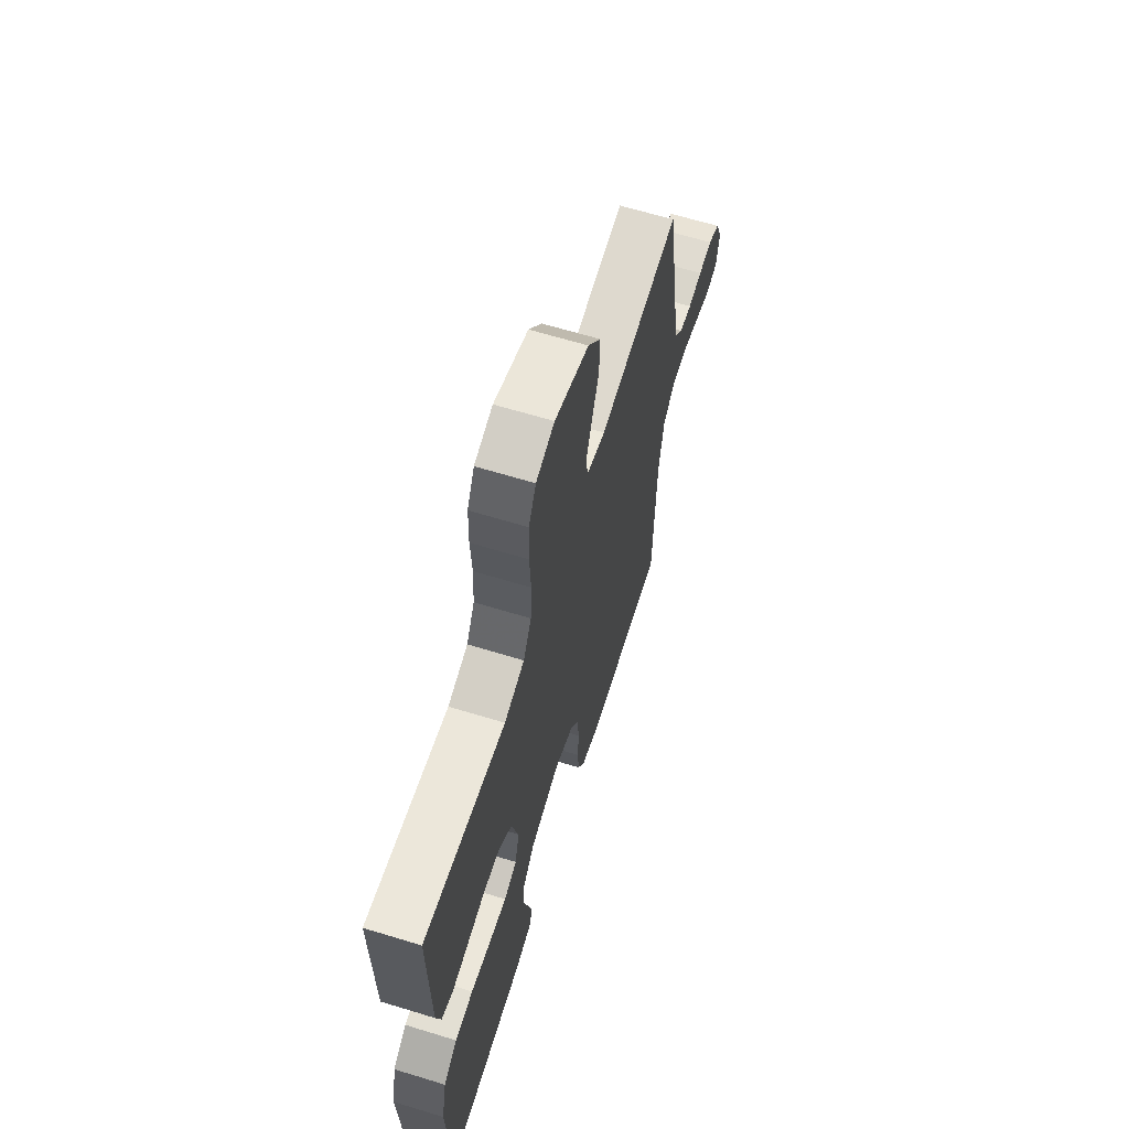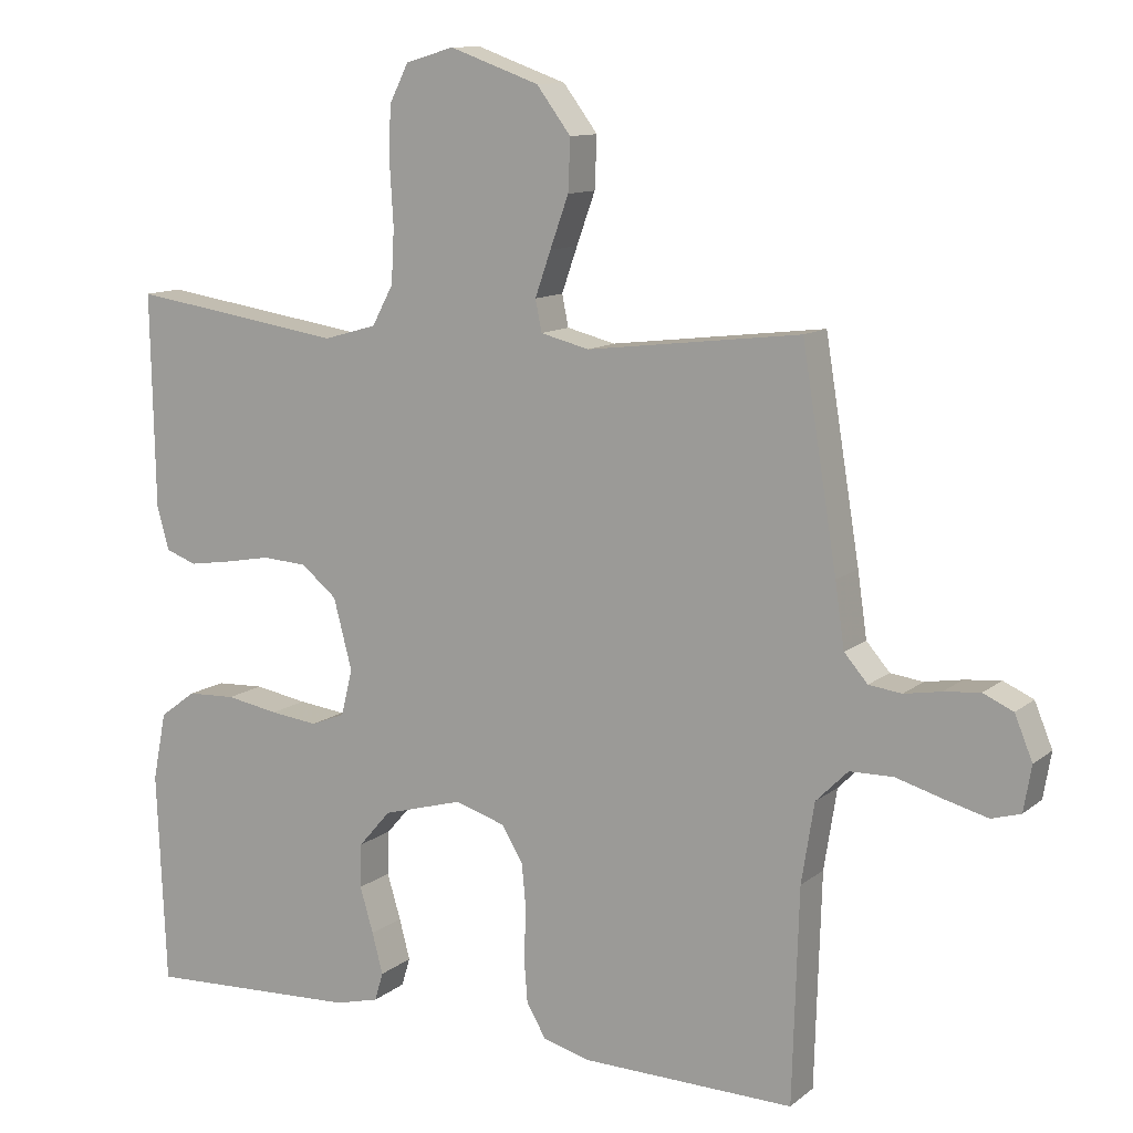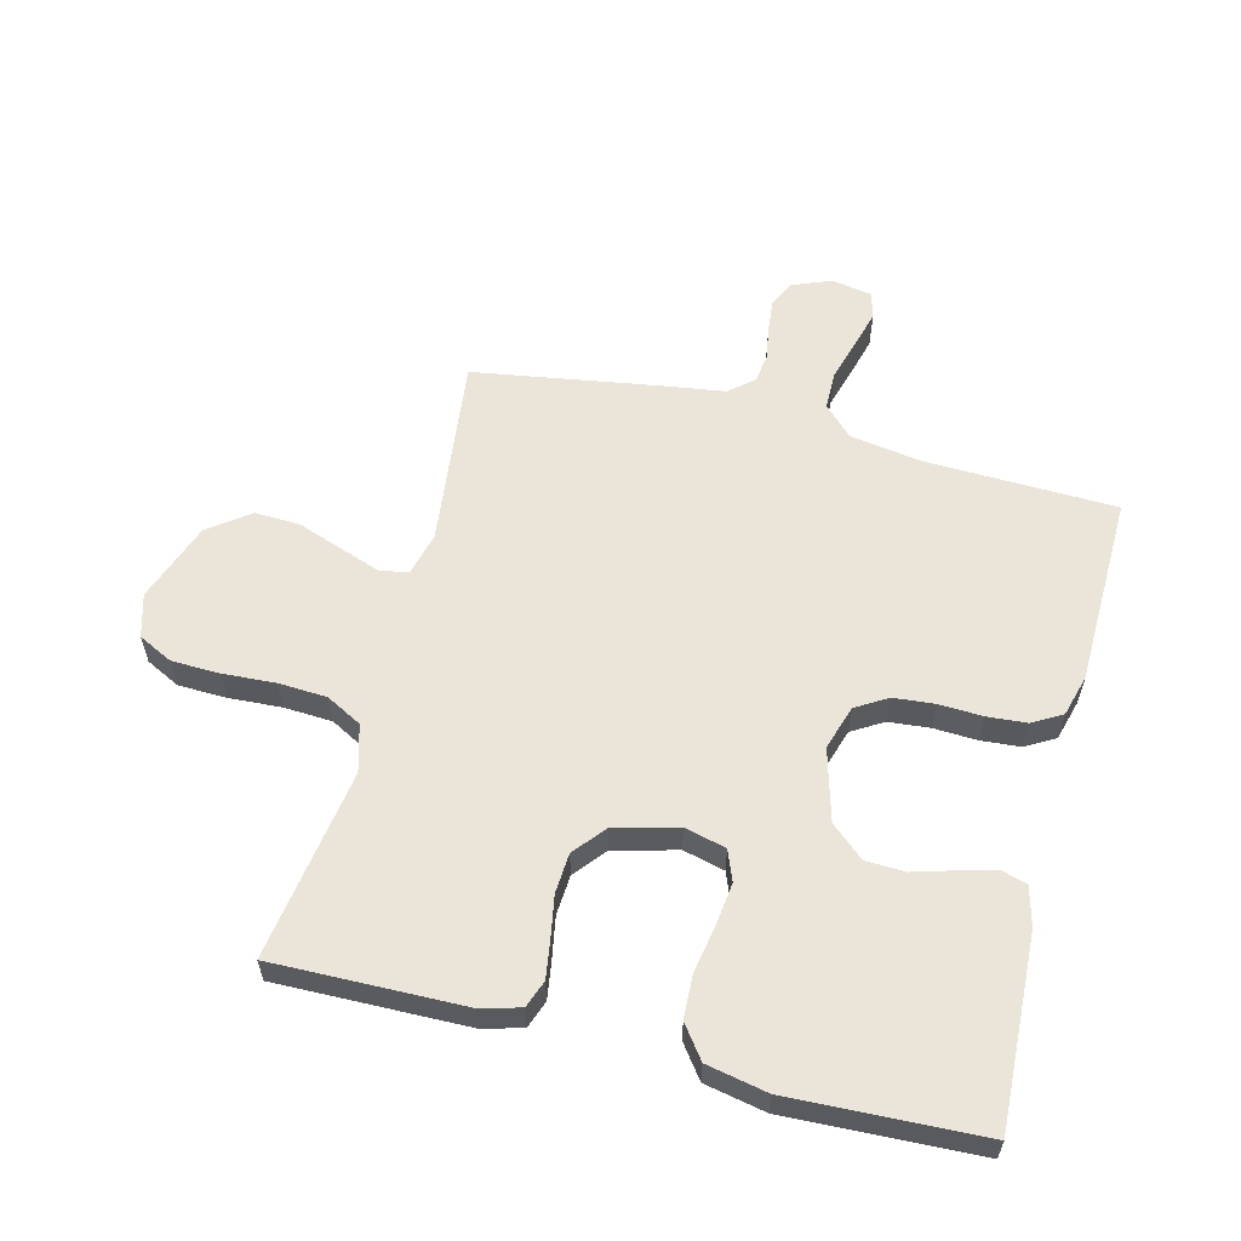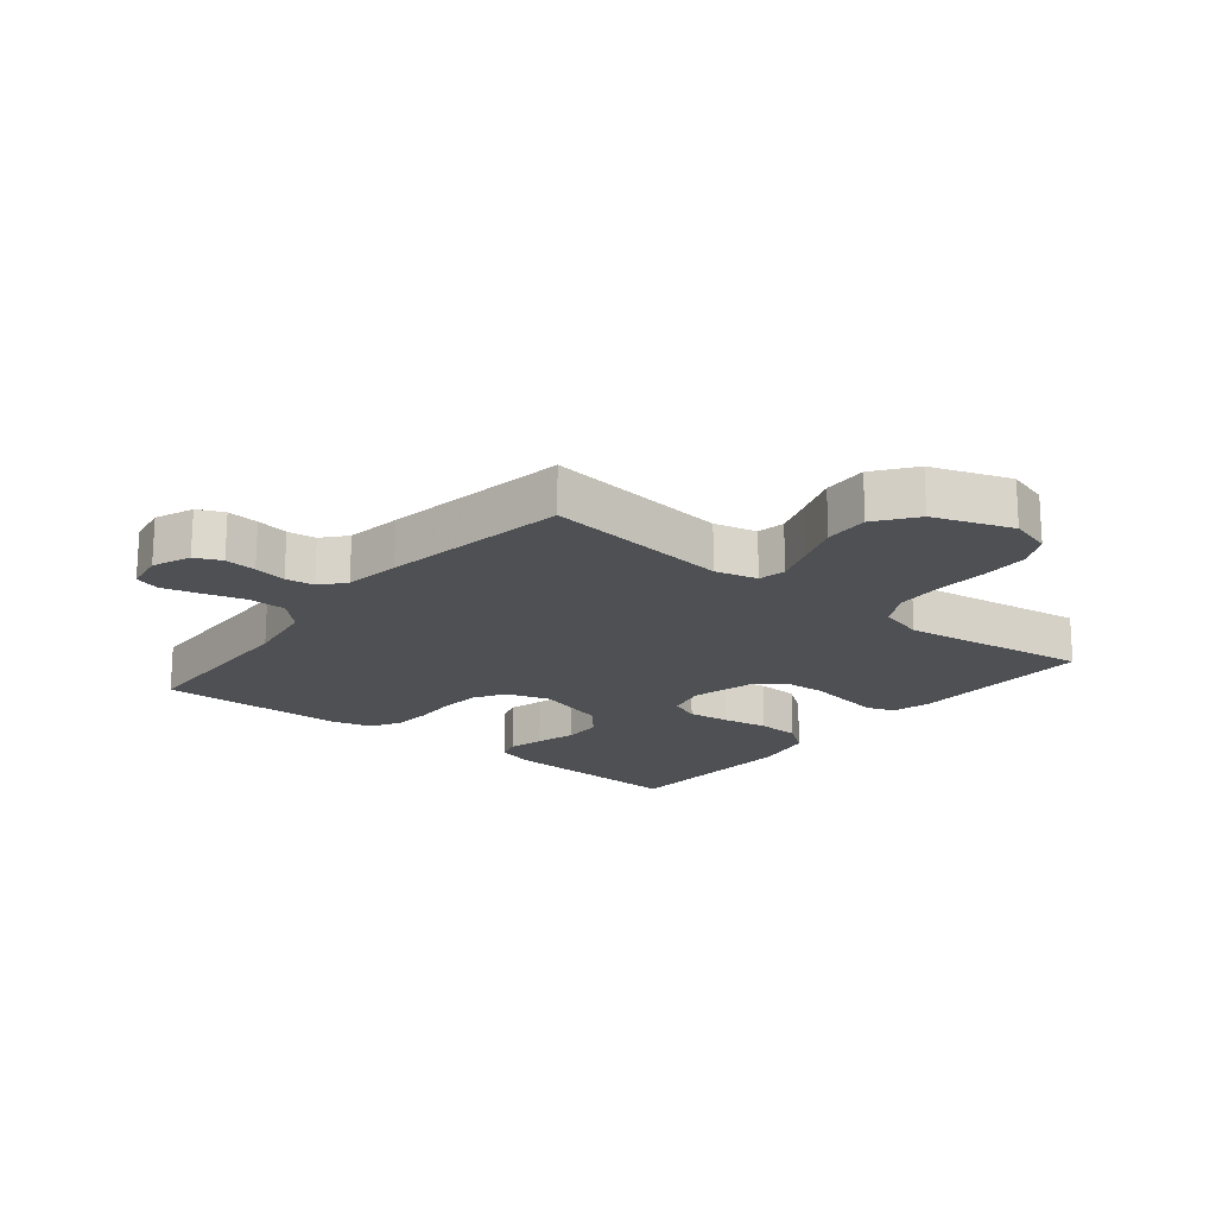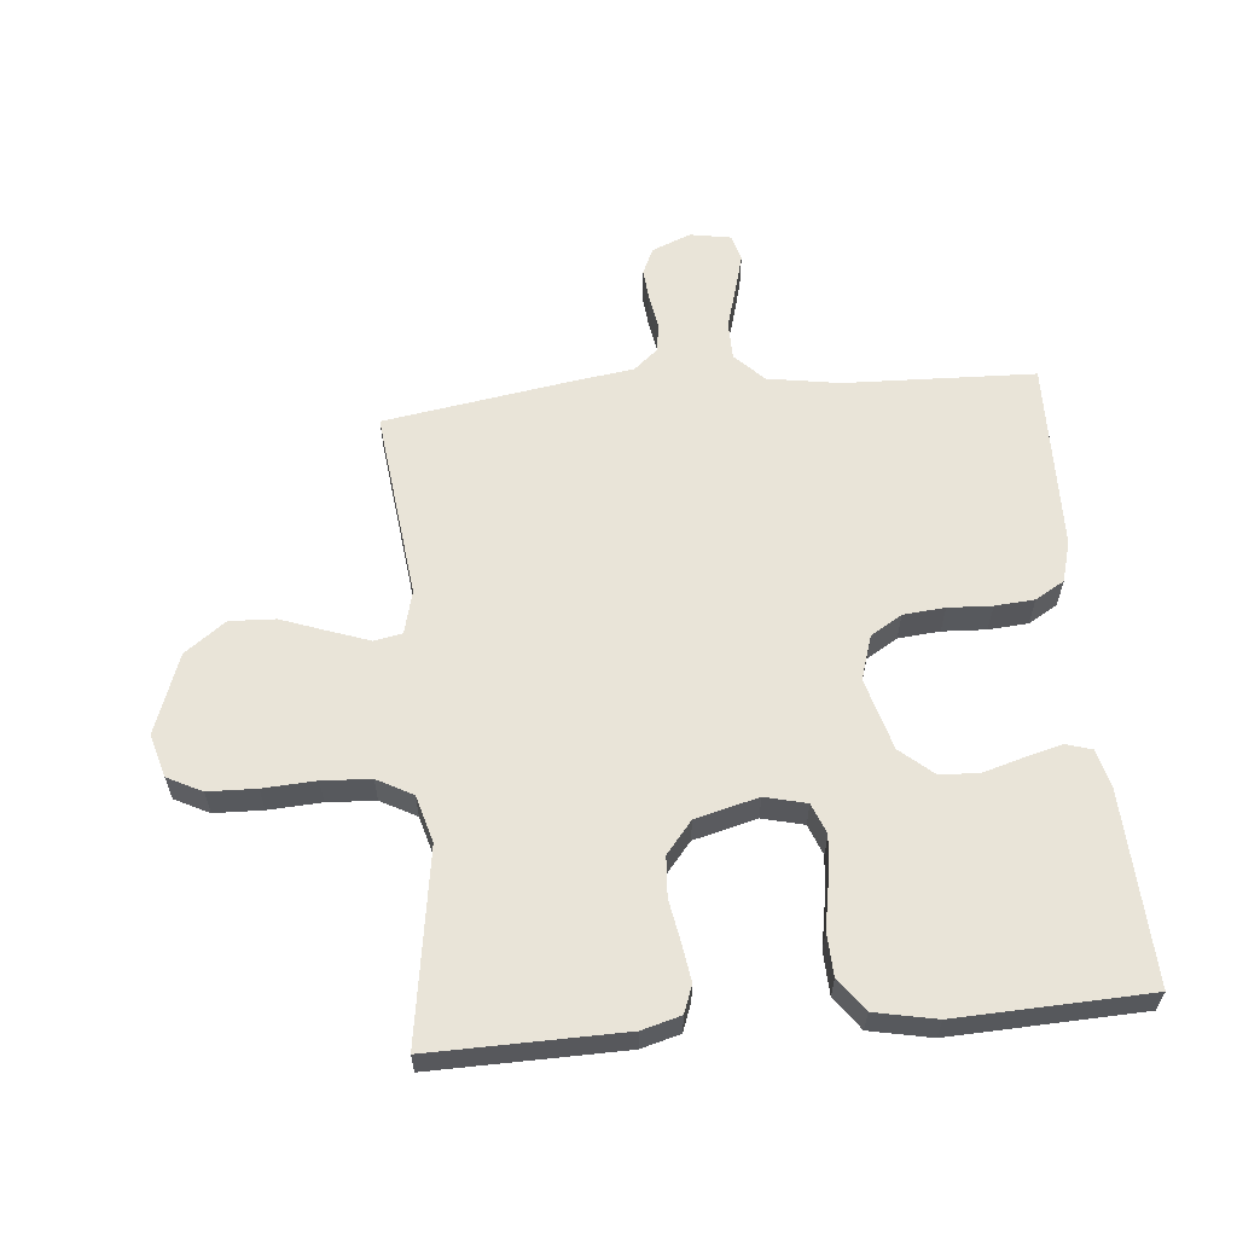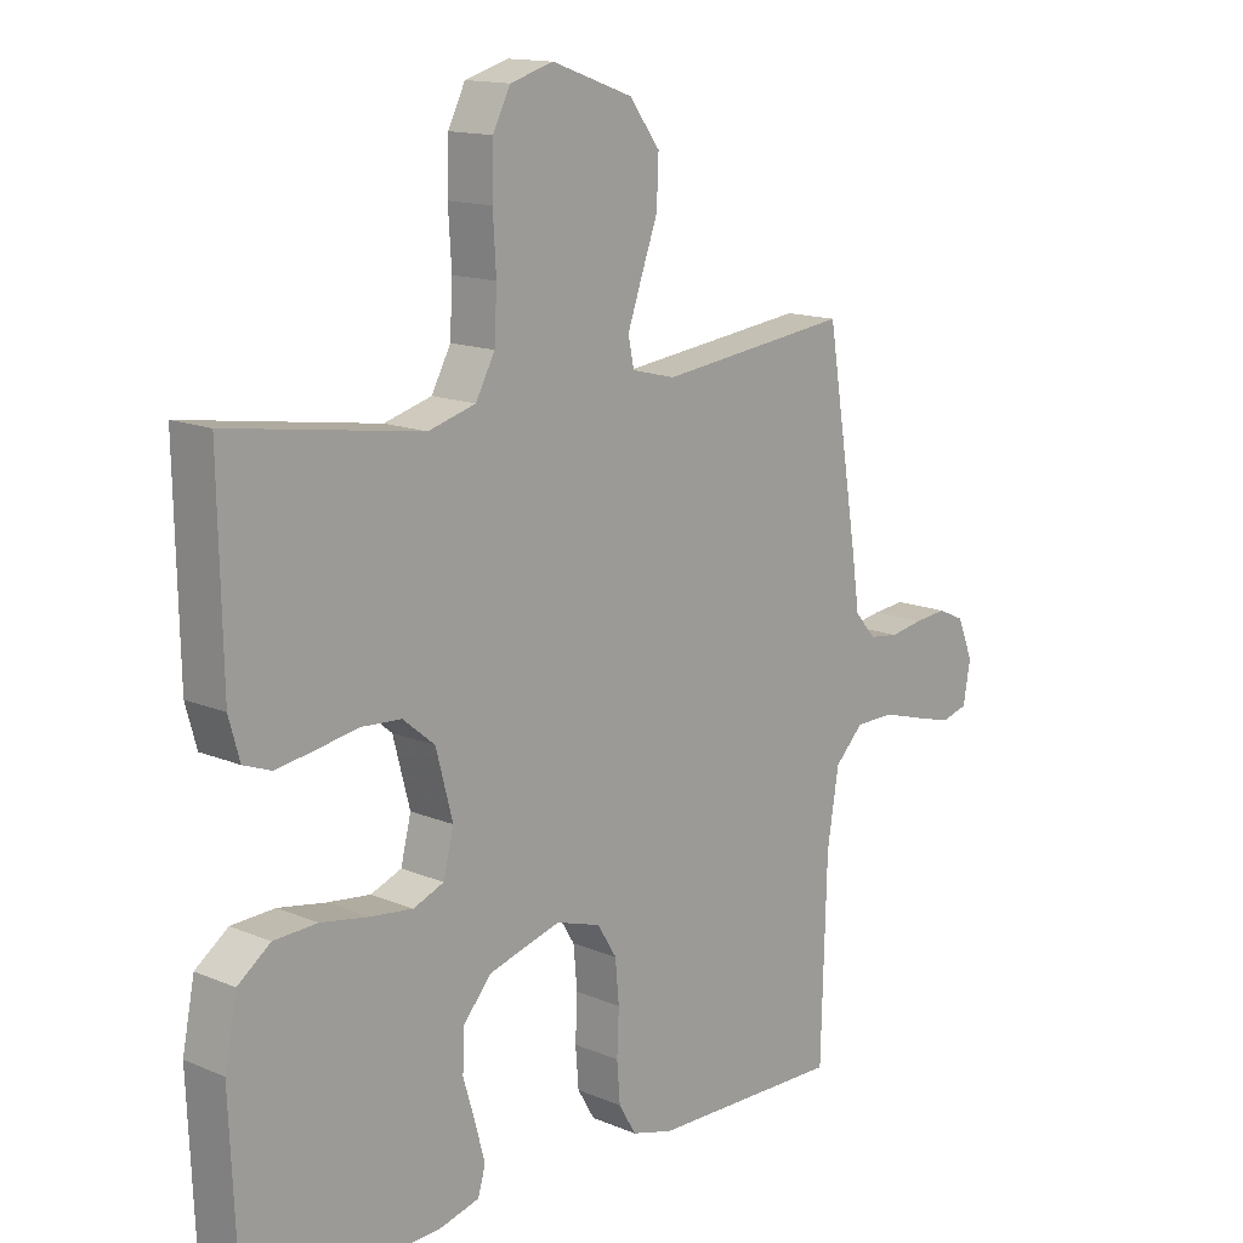
<metadata>
{"format":"obj","ext":"obj","renderer":"f3d","projection":"perspective","resolution":1024,"background":"white","views":[{"elev":64.2,"azim":107.2,"up":"+Z"},{"elev":11.4,"azim":-150.7,"up":"+Z"},{"elev":58.7,"azim":104.4,"up":"+Y"},{"elev":-18.7,"azim":-39.0,"up":"+Y"},{"elev":60.4,"azim":85.0,"up":"+Y"},{"elev":14.3,"azim":132.6,"up":"+Z"}]}
</metadata>
<code>
v 0.5 0.07 -0.5
v 0.2 0.07 -0.486
v 0.138 0.07 -0.47
v 0.126 0.07 -0.43
v 0.141 0.07 -0.373
v 0.16 0.07 -0.309
v 0.158 0.07 -0.247
v 0.113 0.07 -0.195
v 0 0.07 -0.163
v -0.07 0.07 -0.185
v -0.1 0.07 -0.234
v -0.106 0.07 -0.299
v -0.103 0.07 -0.368
v -0.108 0.07 -0.43
v -0.135 0.07 -0.476
v -0.2 0.07 -0.494
v -0.5 0.07 -0.5
v -0.509 0.07 -0.2
v -0.527 0.07 -0.087
v -0.572 0.07 -0.042
v -0.633 0.07 -0.041
v -0.699 0.07 -0.06
v -0.759 0.07 -0.076
v -0.8 0.07 -0.064
v -0.811 0.07 0
v -0.786 0.07 0.061
v -0.744 0.07 0.08
v -0.693 0.07 0.075
v -0.641 0.07 0.066
v -0.595 0.07 0.072
v -0.562 0.07 0.11
v -0.549 0.07 0.2
v -0.5 0.07 0.5
v -0.2 0.07 0.464
v -0.132 0.07 0.481
v -0.123 0.07 0.525
v -0.145 0.07 0.588
v -0.171 0.07 0.66
v -0.174 0.07 0.732
v -0.126 0.07 0.796
v 0 0.07 0.841
v 0.068 0.07 0.821
v 0.095 0.07 0.767
v 0.097 0.07 0.691
v 0.092 0.07 0.608
v 0.096 0.07 0.532
v 0.126 0.07 0.476
v 0.2 0.07 0.455
v 0.5 0.07 0.5
v 0.494 0.07 0.2
v 0.477 0.07 0.139
v 0.434 0.07 0.123
v 0.375 0.07 0.132
v 0.309 0.07 0.144
v 0.246 0.07 0.14
v 0.196 0.07 0.099
v 0.17 0.07 0
v 0.186 0.07 -0.065
v 0.234 0.07 -0.084
v 0.301 0.07 -0.076
v 0.375 0.07 -0.063
v 0.443 0.07 -0.066
v 0.494 0.07 -0.104
v 0.513 0.07 -0.2
v 0.5 0 -0.5
v 0.2 0 -0.486
v 0.138 0 -0.47
v 0.126 0 -0.43
v 0.141 0 -0.373
v 0.16 0 -0.309
v 0.158 0 -0.247
v 0.113 0 -0.195
v 0 0 -0.163
v -0.07 0 -0.185
v -0.1 0 -0.234
v -0.106 0 -0.299
v -0.103 0 -0.368
v -0.108 0 -0.43
v -0.135 0 -0.476
v -0.2 0 -0.494
v -0.5 0 -0.5
v -0.509 0 -0.2
v -0.527 0 -0.087
v -0.572 0 -0.042
v -0.633 0 -0.041
v -0.699 0 -0.06
v -0.759 0 -0.076
v -0.8 0 -0.064
v -0.811 0 0
v -0.786 0 0.061
v -0.744 0 0.08
v -0.693 0 0.075
v -0.641 0 0.066
v -0.595 0 0.072
v -0.562 0 0.11
v -0.549 0 0.2
v -0.5 0 0.5
v -0.2 0 0.464
v -0.132 0 0.481
v -0.123 0 0.525
v -0.145 0 0.588
v -0.171 0 0.66
v -0.174 0 0.732
v -0.126 0 0.796
v 0 0 0.841
v 0.068 0 0.821
v 0.095 0 0.767
v 0.097 0 0.691
v 0.092 0 0.608
v 0.096 0 0.532
v 0.126 0 0.476
v 0.2 0 0.455
v 0.5 0 0.5
v 0.494 0 0.2
v 0.477 0 0.139
v 0.434 0 0.123
v 0.375 0 0.132
v 0.309 0 0.144
v 0.246 0 0.14
v 0.196 0 0.099
v 0.17 0 0
v 0.186 0 -0.065
v 0.234 0 -0.084
v 0.301 0 -0.076
v 0.375 0 -0.063
v 0.443 0 -0.066
v 0.494 0 -0.104
v 0.513 0 -0.2
f 60 61 62 63
f 59 60 63 64
f 58 59 64 1
f 51 52 53 54
f 49 50 51 54
f 48 49 54 55
f 47 48 55 56
f 42 43 44 45
f 42 45 46
f 41 42 46
f 40 41 46
f 37 38 39 40
f 36 37 40 46
f 35 36 46 47
f 31 32 33 34
f 30 31 34 35
f 26 27 28 29
f 24 25 26 29
f 24 29 30
f 21 22 23 24
f 21 24 30
f 20 21 30 35
f 15 16 17 18
f 15 18 19
f 12 13 14 15
f 11 12 15 19
f 10 11 19 20
f 3 4 5 6
f 1 2 3 6
f 58 1 6 7
f 57 58 7 8
f 56 57 8 9
f 20 35 47 56
f 9 10 20 56
f 127 126 125 124
f 128 127 124 123
f 65 128 123 122
f 118 117 116 115
f 118 115 114 113
f 119 118 113 112
f 120 119 112 111
f 109 108 107 106
f 110 109 106
f 110 106 105
f 110 105 104
f 104 103 102 101
f 110 104 101 100
f 111 110 100 99
f 98 97 96 95
f 99 98 95 94
f 93 92 91 90
f 93 90 89 88
f 94 93 88
f 88 87 86 85
f 94 88 85
f 99 94 85 84
f 82 81 80 79
f 83 82 79
f 79 78 77 76
f 83 79 76 75
f 84 83 75 74
f 70 69 68 67
f 70 67 66 65
f 71 70 65 122
f 72 71 122 121
f 73 72 121 120
f 120 111 99 84
f 120 84 74 73
f 1 65 66 2
f 2 66 67 3
f 3 67 68 4
f 4 68 69 5
f 5 69 70 6
f 6 70 71 7
f 7 71 72 8
f 8 72 73 9
f 9 73 74 10
f 10 74 75 11
f 11 75 76 12
f 12 76 77 13
f 13 77 78 14
f 14 78 79 15
f 15 79 80 16
f 16 80 81 17
f 17 81 82 18
f 18 82 83 19
f 19 83 84 20
f 20 84 85 21
f 21 85 86 22
f 22 86 87 23
f 23 87 88 24
f 24 88 89 25
f 25 89 90 26
f 26 90 91 27
f 27 91 92 28
f 28 92 93 29
f 29 93 94 30
f 30 94 95 31
f 31 95 96 32
f 32 96 97 33
f 33 97 98 34
f 34 98 99 35
f 35 99 100 36
f 36 100 101 37
f 37 101 102 38
f 38 102 103 39
f 39 103 104 40
f 40 104 105 41
f 41 105 106 42
f 42 106 107 43
f 43 107 108 44
f 44 108 109 45
f 45 109 110 46
f 46 110 111 47
f 47 111 112 48
f 48 112 113 49
f 49 113 114 50
f 50 114 115 51
f 51 115 116 52
f 52 116 117 53
f 53 117 118 54
f 54 118 119 55
f 55 119 120 56
f 56 120 121 57
f 57 121 122 58
f 58 122 123 59
f 59 123 124 60
f 60 124 125 61
f 61 125 126 62
f 62 126 127 63
f 63 127 128 64
f 64 128 65 1

</code>
